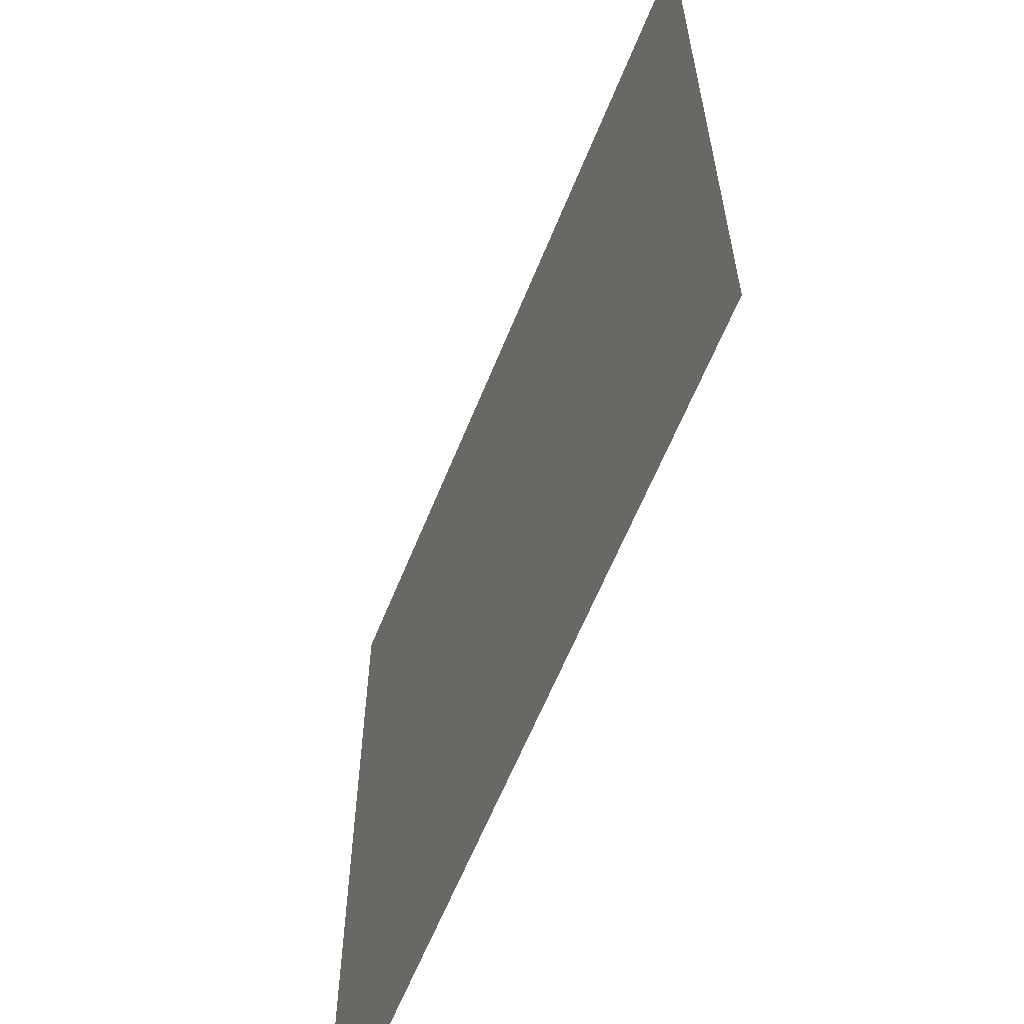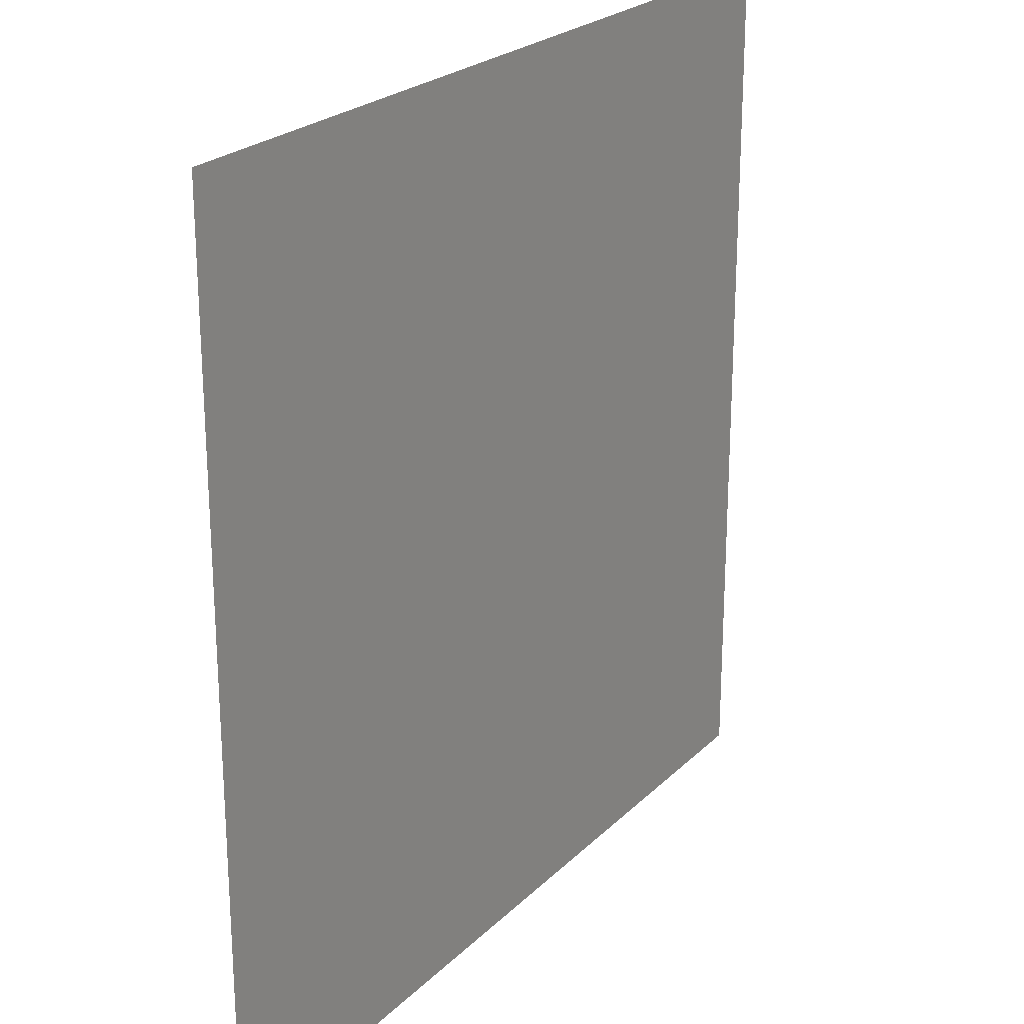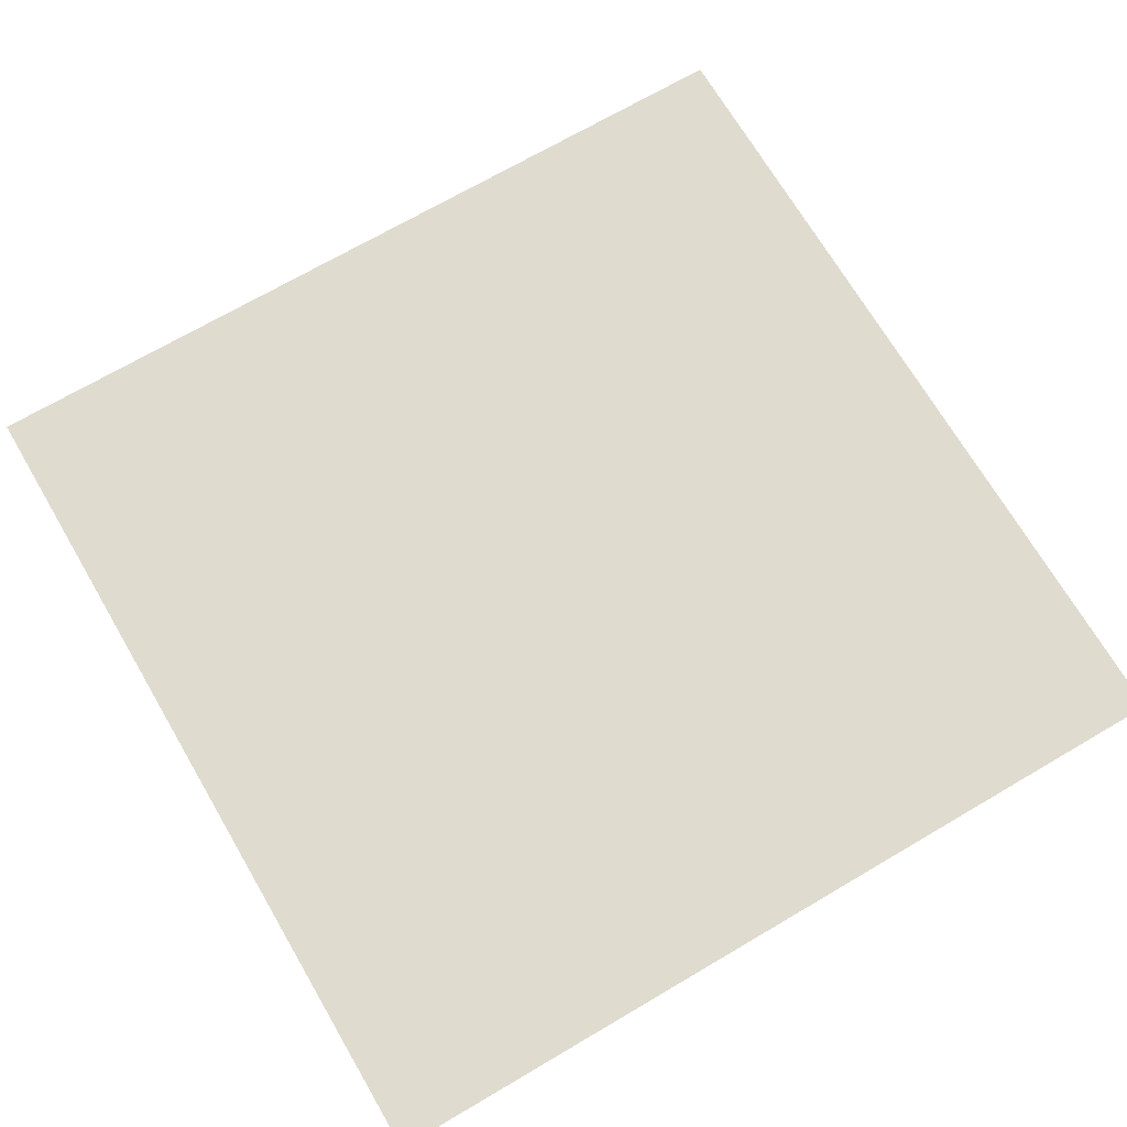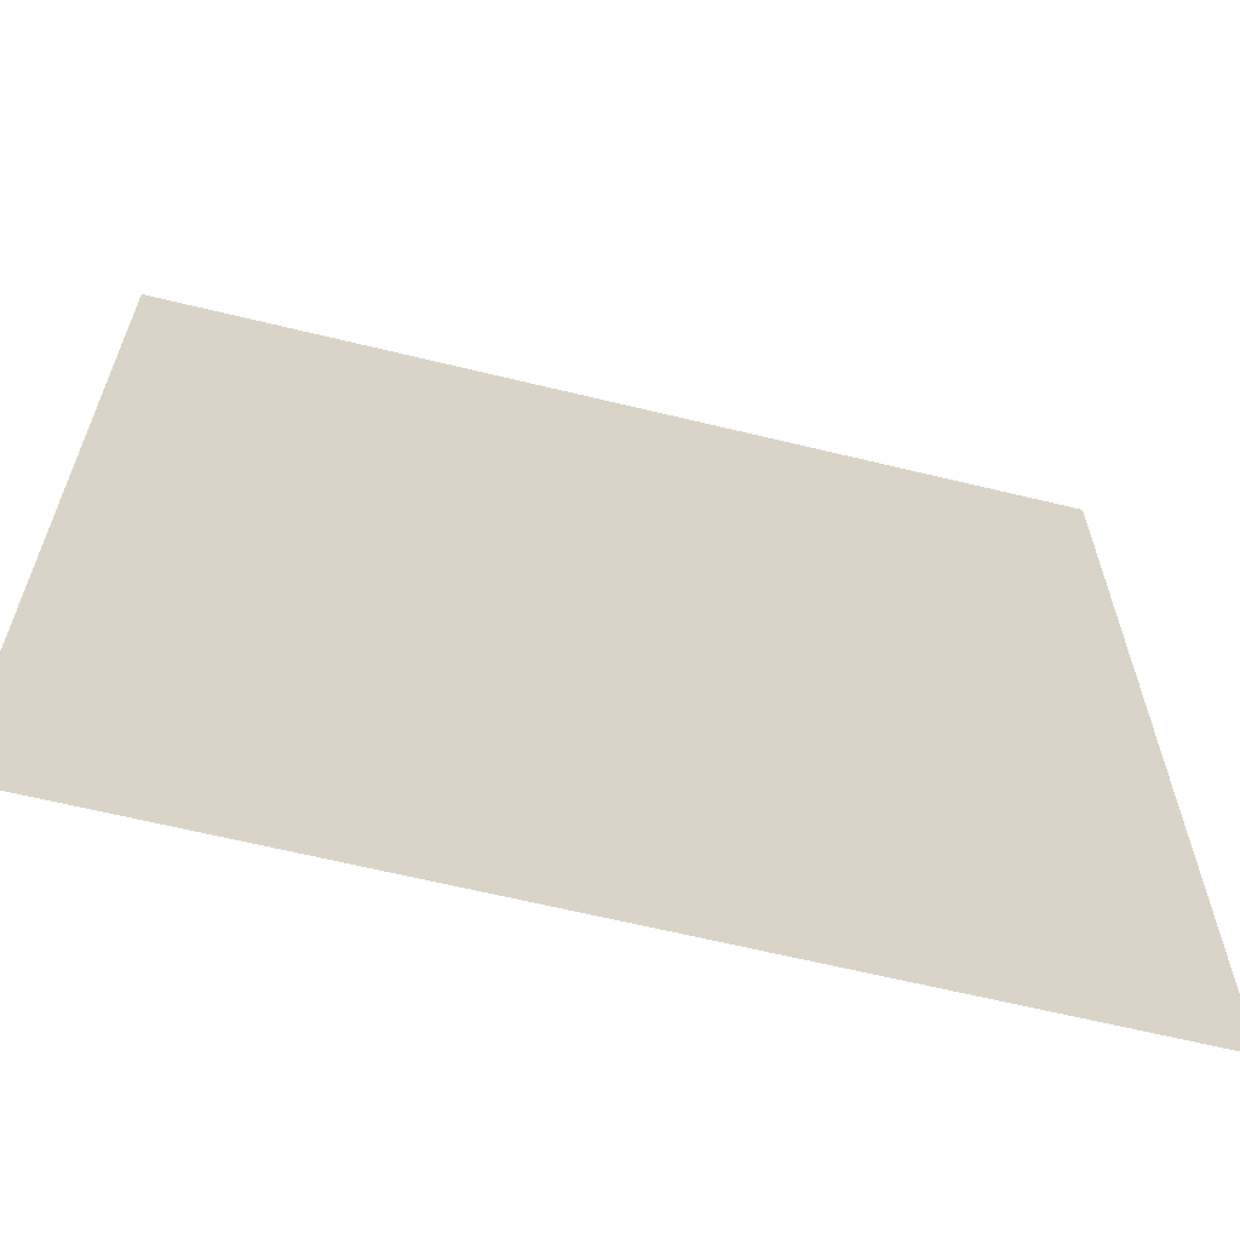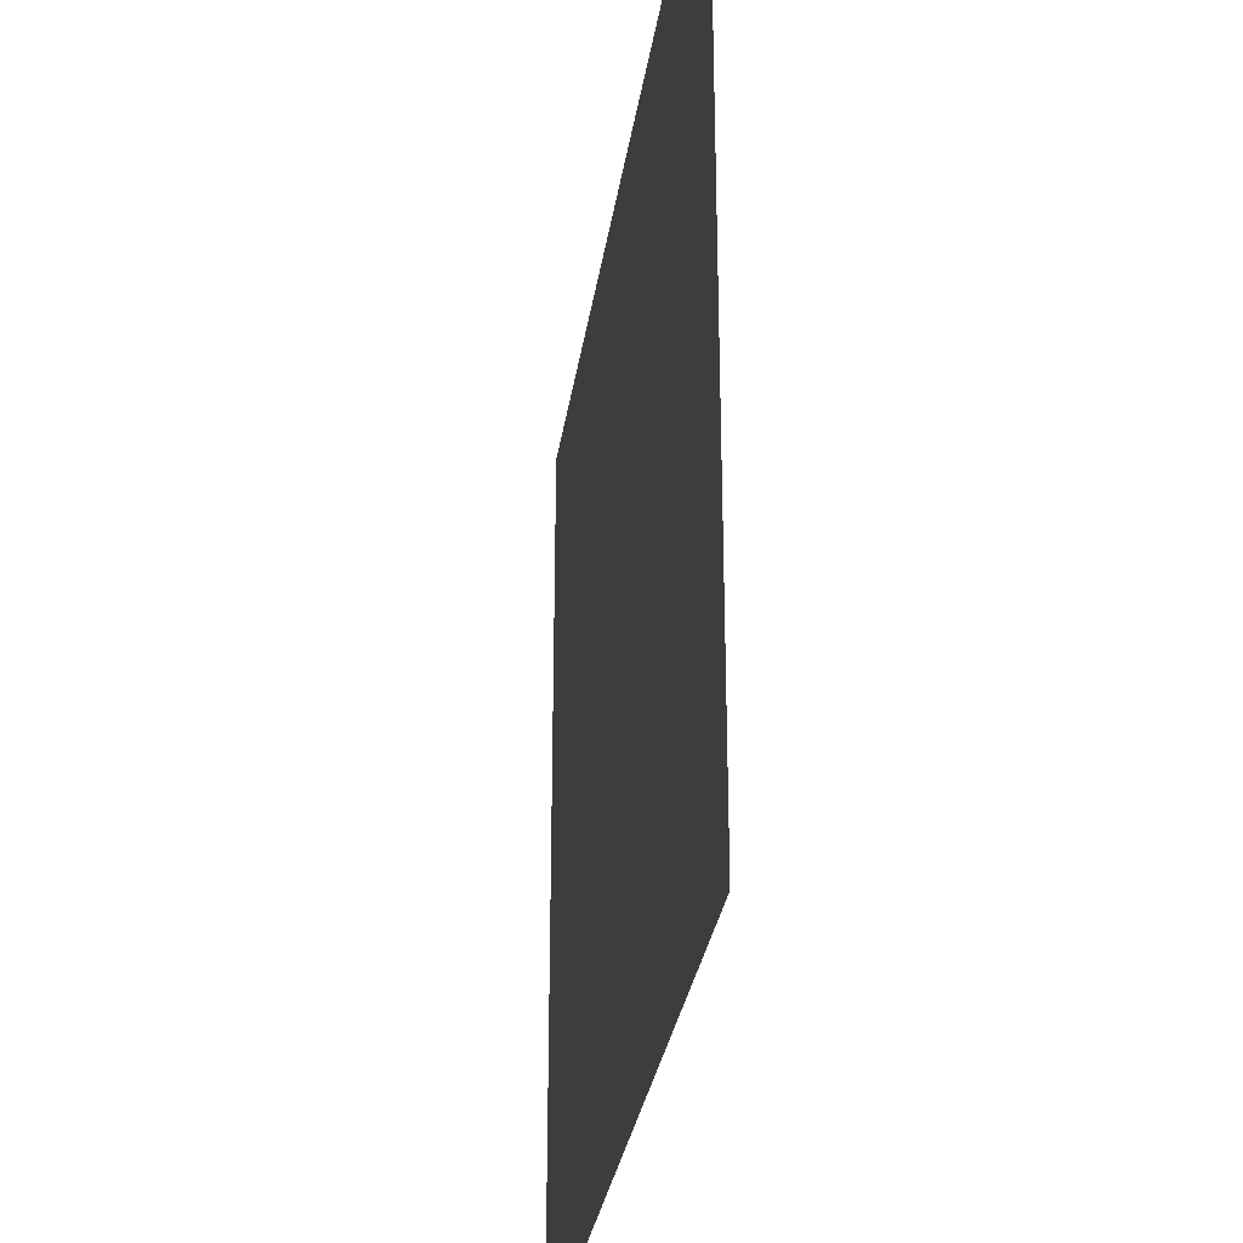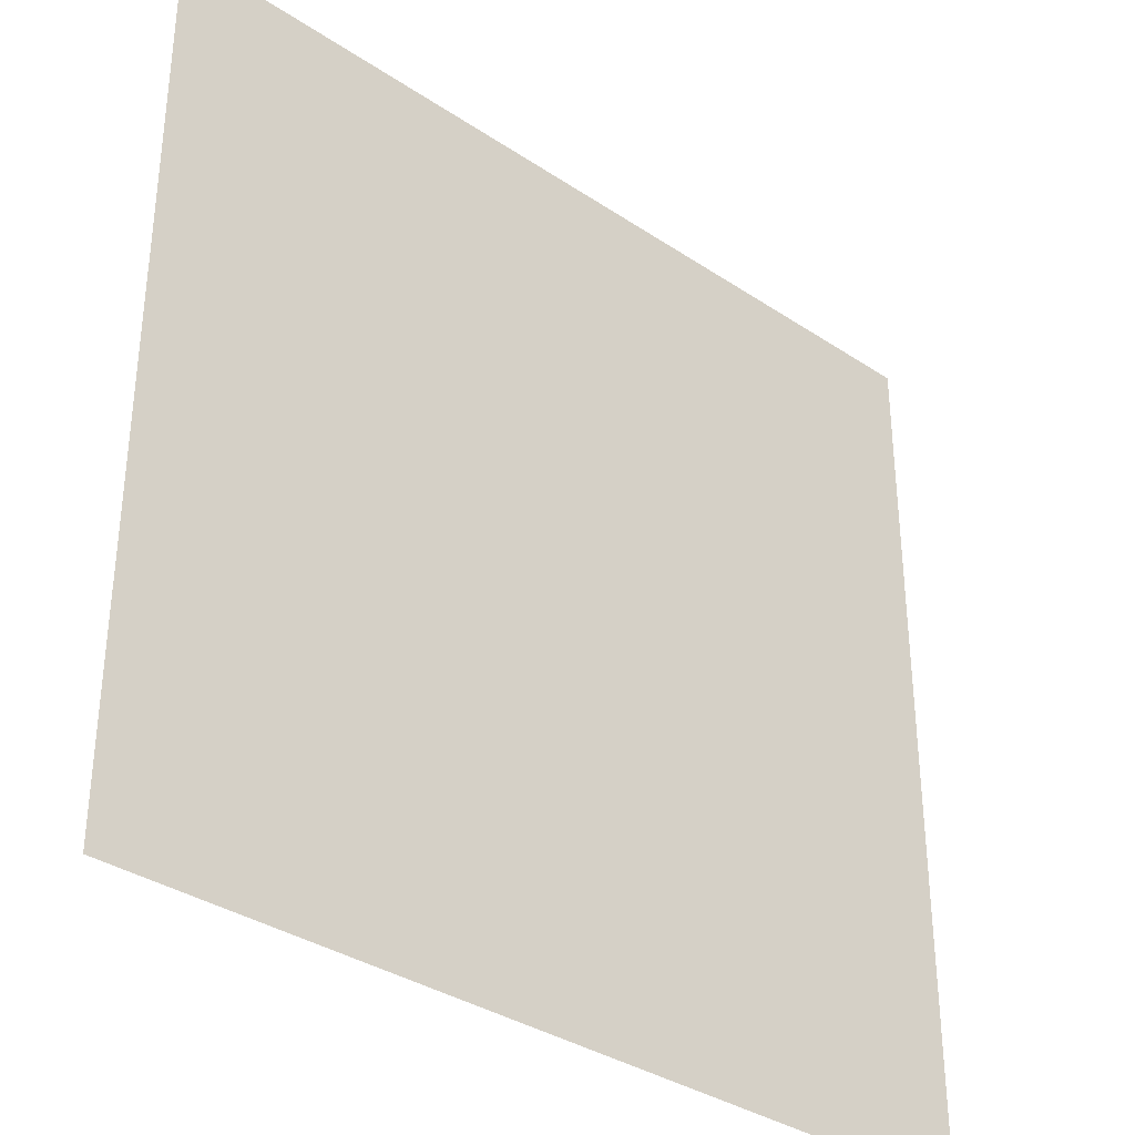
<metadata>
{"format":"obj","ext":"obj","renderer":"f3d","projection":"perspective","resolution":1024,"background":"white","views":[{"elev":-62.2,"azim":-112.0,"up":"+Y"},{"elev":23.5,"azim":122.7,"up":"+Y"},{"elev":70.3,"azim":-30.4,"up":"+Z"},{"elev":-63.5,"azim":-13.9,"up":"+Y"},{"elev":-30.6,"azim":-98.3,"up":"+Y"},{"elev":-34.8,"azim":-41.7,"up":"+Y"}]}
</metadata>
<code>
g Descent_UnitQuad_Deco2
v 0.5 0.5 0
v 0.5 -0.5 0
v -0.5 -0.5 0
v -0.5 0.5 0
g Descent_UnitQuad_Deco2_0
f 3 2 1
f 4 3 1

</code>
